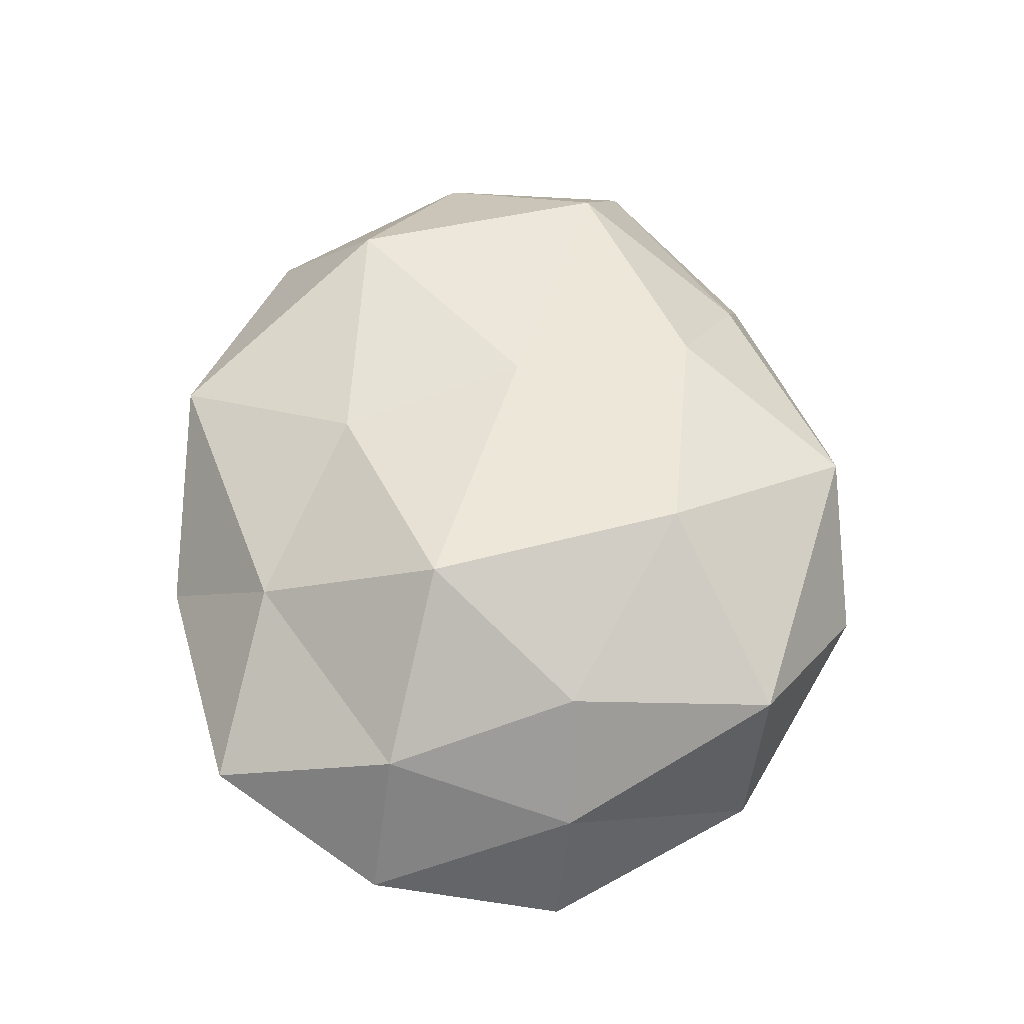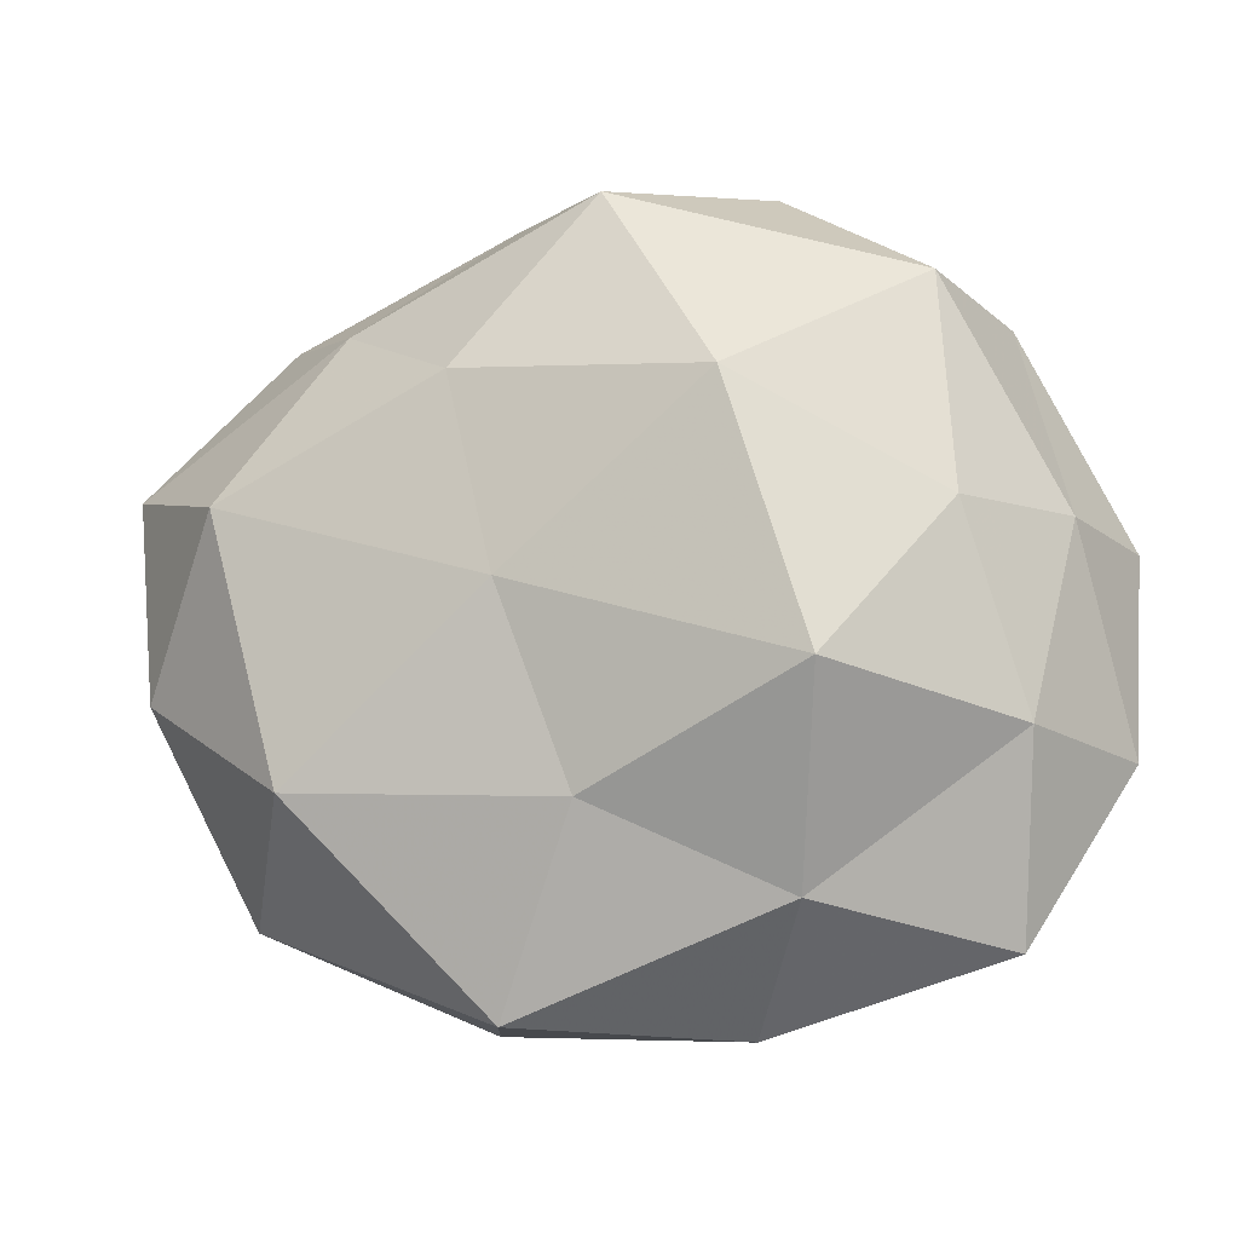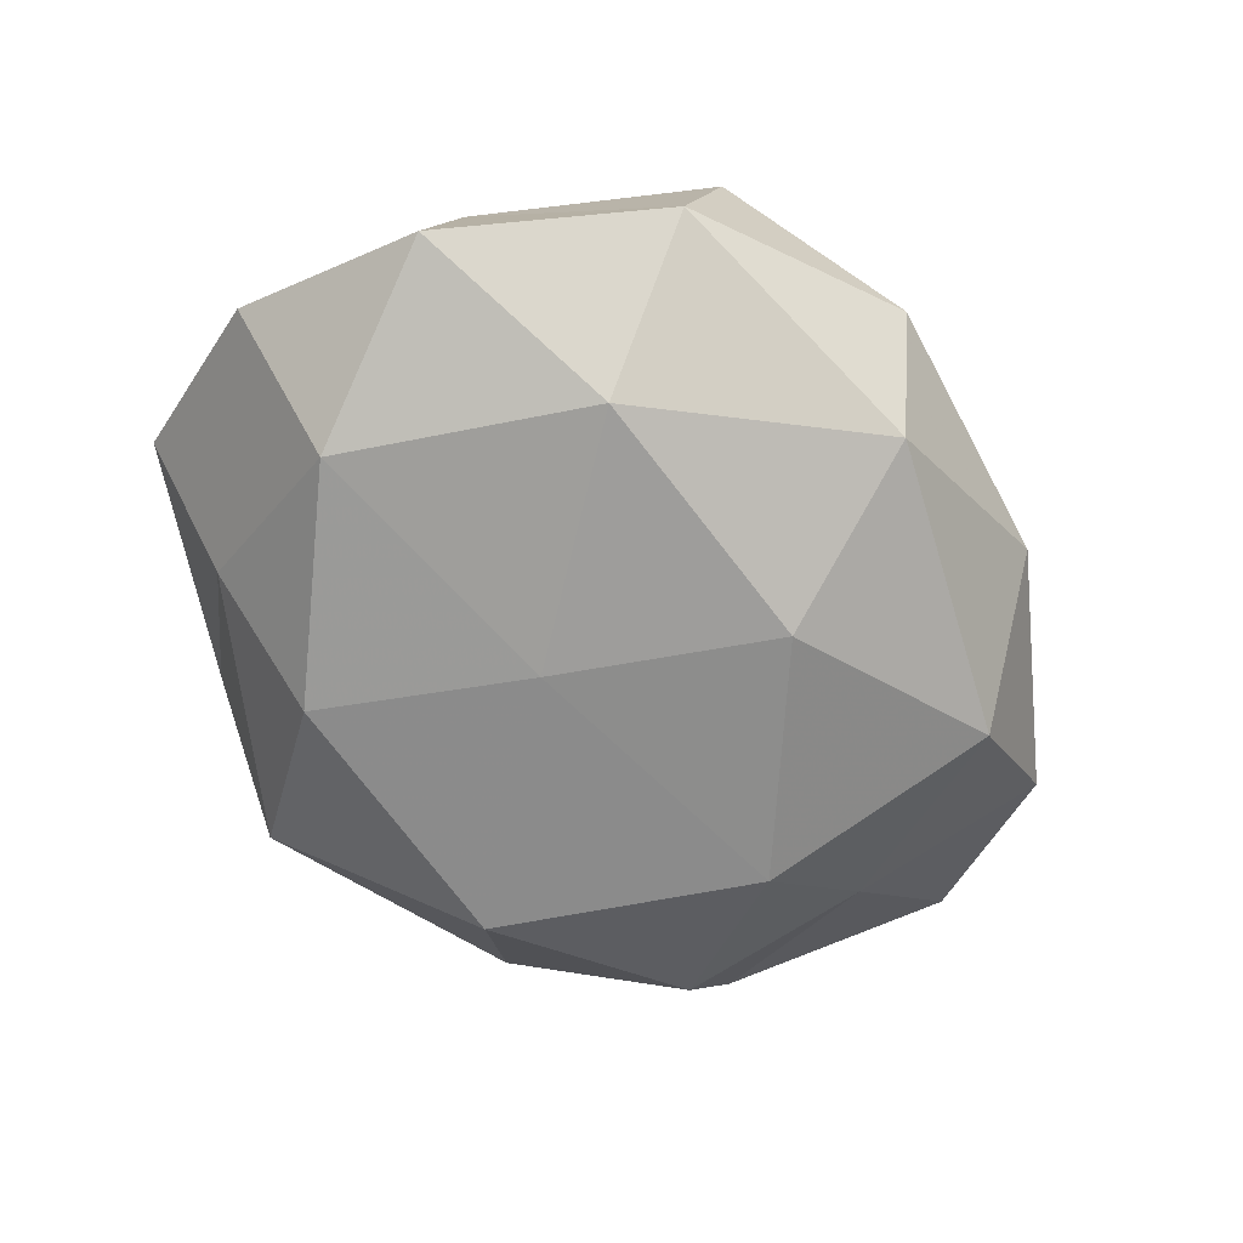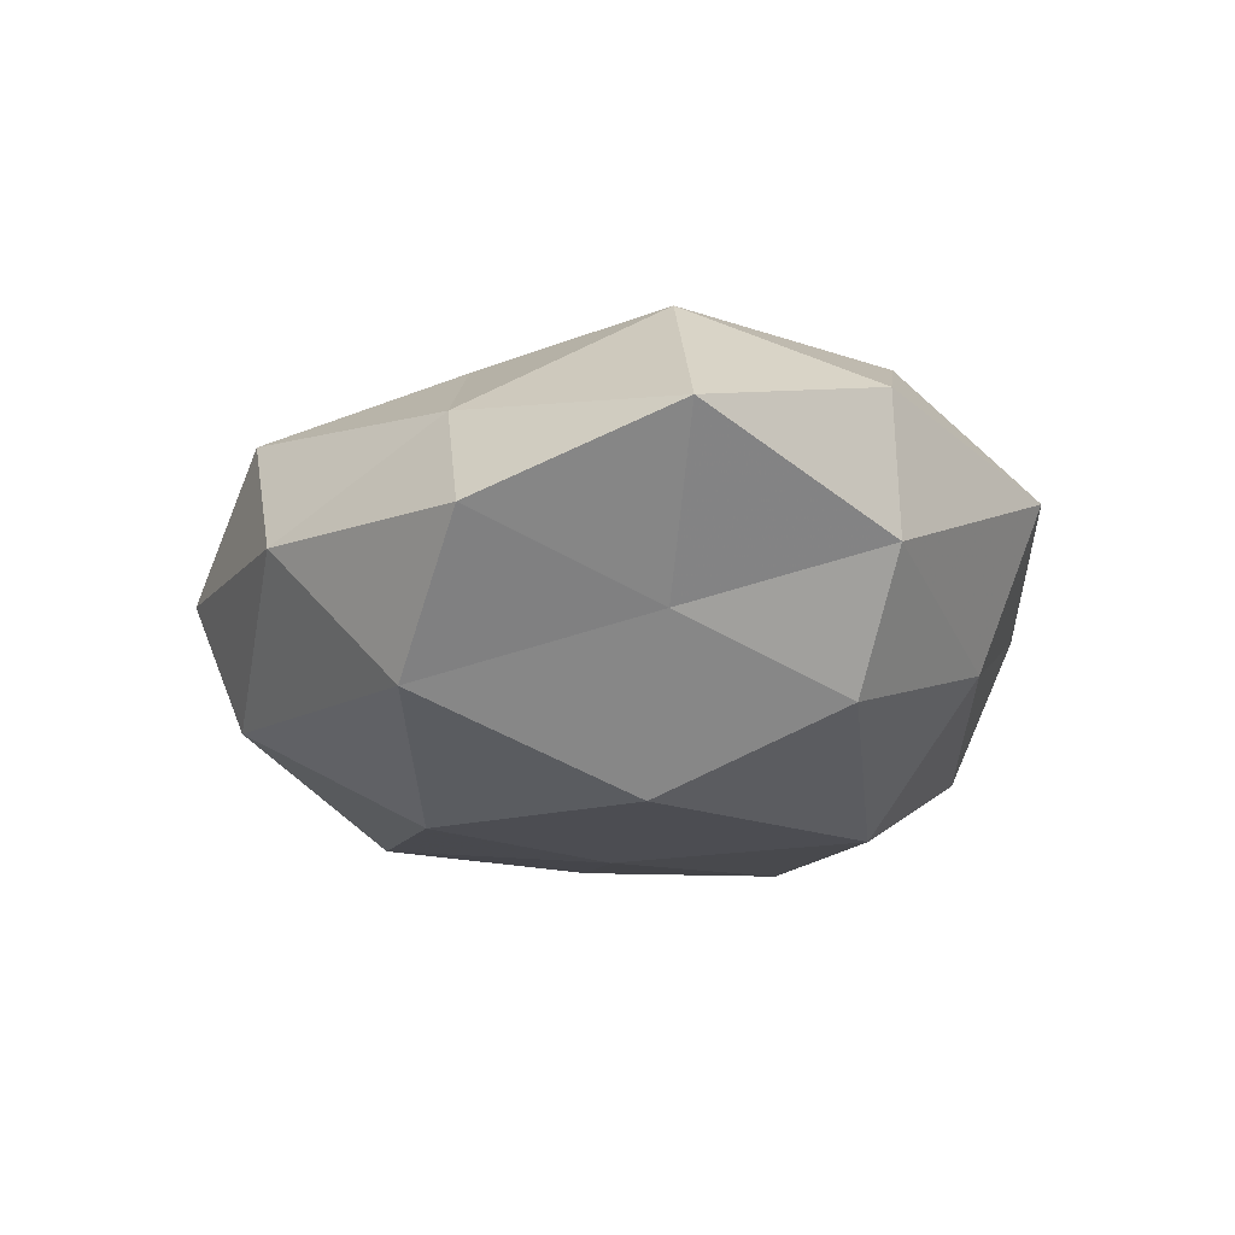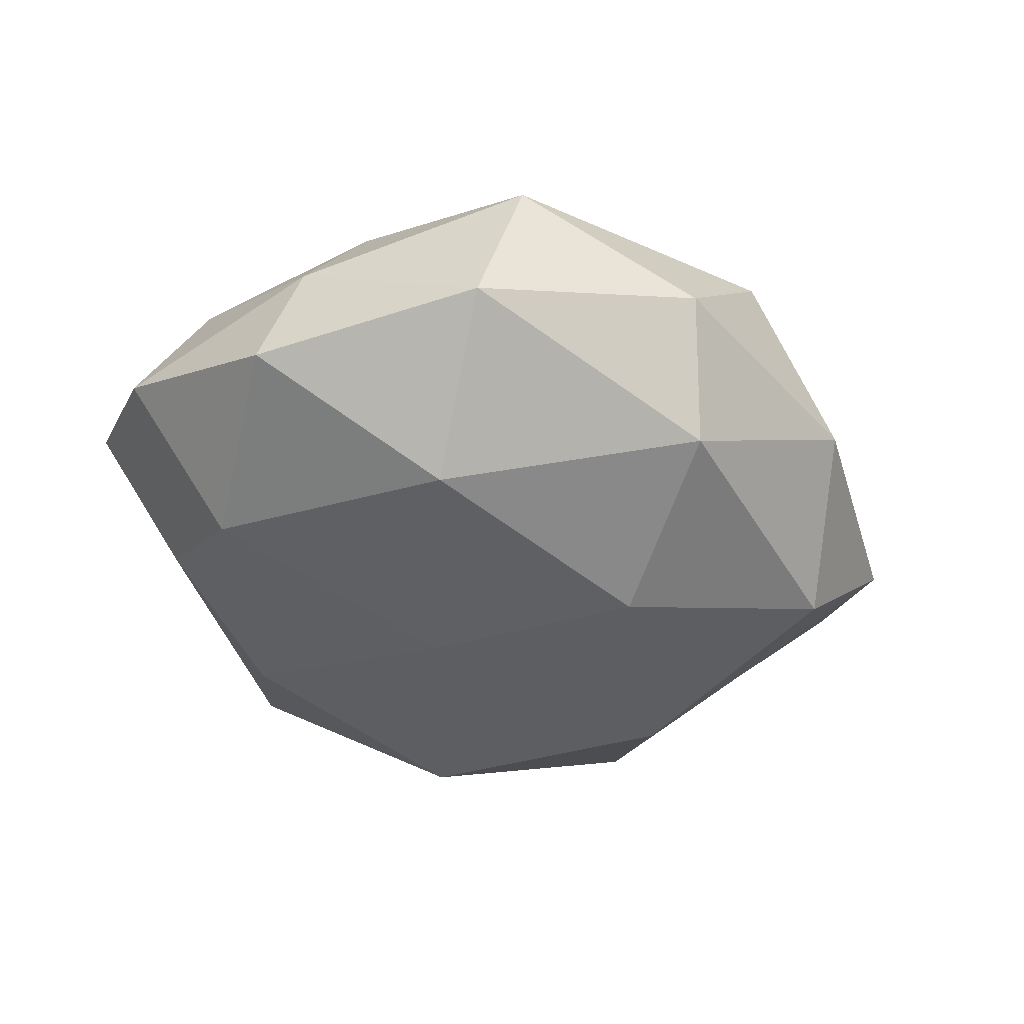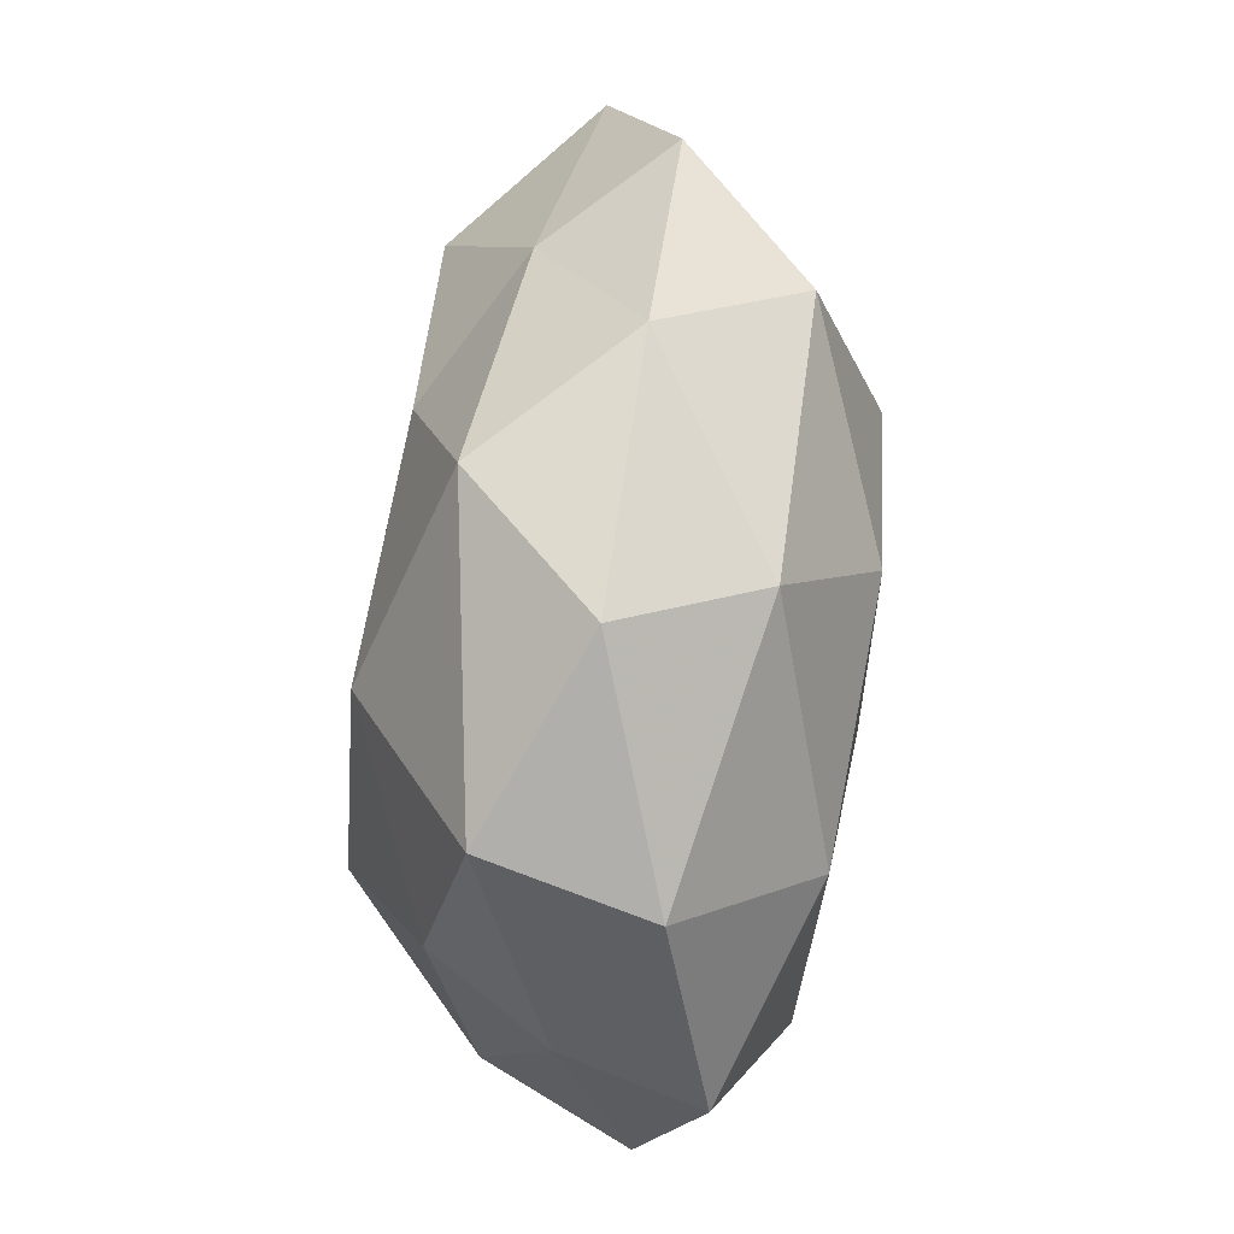
<metadata>
{"format":"obj","ext":"obj","renderer":"f3d","projection":"perspective","resolution":1024,"background":"white","views":[{"elev":57.6,"azim":90.6,"up":"+Z"},{"elev":-9.8,"azim":14.1,"up":"+Y"},{"elev":-61.4,"azim":118.7,"up":"+Z"},{"elev":-19.6,"azim":-112.8,"up":"+Z"},{"elev":-36.4,"azim":130.3,"up":"+Z"},{"elev":68.7,"azim":91.5,"up":"+Y"}]}
</metadata>
<code>
v 0.04218 0.03202 -0.005129
v -0.0007755 -0.02189 0.02388
v 0.03238 0.01751 -0.0218
v 0.01717 0.04703 0.001608
v -0.03338 -0.02062 0.02322
v 8.989e-05 0.04493 0.01594
v 0.03603 0.03411 0.01402
v 0.01529 0.02178 0.02741
v 0.05488 0.006945 -0.01032
v -0.03974 -0.01122 -0.01978
v -0.05827 0.01591 0.003242
v -0.0156 -0.02499 -0.02782
v -0.01084 -0.04493 0.01603
v -0.01463 0.0469 -0.002125
v -0.01557 -0.04557 -0.0009322
v -0.04167 -0.0342 0.005664
v -0.0508 -0.01108 -0.005557
v 0.04288 -0.03752 0.005822
v -0.04234 0.01094 0.02124
v 0.01098 0.04217 -0.01533
v 0.04083 -0.01283 -0.01981
v 0.009473 -0.003502 -0.02657
v 0.01699 -0.02926 -0.02409
v 0.05454 -0.01714 -0.00247
v -0.008903 0.001027 0.02617
v -0.03069 0.0321 0.01008
v -0.03085 -0.03164 -0.01156
v -0.04129 0.01119 -0.01281
v 0.04927 0.008349 0.005926
v 0.0001396 -0.04568 -0.01481
v 0.0452 -0.01468 0.01455
v 0.02551 -0.00915 0.02992
v 0.001146 0.02276 -0.02703
v -0.02472 0.006582 -0.02869
v 0.03867 0.008502 0.01969
v 0.0306 -0.03415 -0.009411
v -0.04249 0.035 -0.005231
v 0.02156 -0.0321 0.01708
v 0.01396 -0.04636 0.002549
v -0.05329 -0.009135 0.01063
v -0.01528 0.02441 0.02253
v -0.02494 0.03491 -0.01934
f 7 1 4
f 4 6 7
f 6 8 7
f 3 1 9
f 13 2 5
f 14 6 4
f 13 5 16
f 15 13 16
f 20 1 3
f 20 4 1
f 14 4 20
f 9 21 3
f 21 22 3
f 12 22 23
f 21 23 22
f 24 21 9
f 25 5 2
f 19 5 25
f 26 6 14
f 11 19 26
f 12 27 10
f 16 27 15
f 17 10 27
f 17 27 16
f 28 10 17
f 28 17 11
f 29 1 7
f 29 9 1
f 24 9 29
f 23 30 12
f 30 27 12
f 30 15 27
f 18 24 31
f 24 29 31
f 2 32 25
f 32 8 25
f 33 20 3
f 3 22 33
f 10 34 12
f 34 22 12
f 28 34 10
f 34 33 22
f 7 8 35
f 35 29 7
f 31 29 35
f 32 35 8
f 31 35 32
f 36 23 21
f 18 36 24
f 36 21 24
f 36 30 23
f 37 11 26
f 37 26 14
f 37 28 11
f 38 2 13
f 18 31 38
f 38 32 2
f 31 32 38
f 39 13 15
f 39 15 30
f 18 39 36
f 39 30 36
f 38 13 39
f 18 38 39
f 16 5 40
f 11 17 40
f 40 17 16
f 19 40 5
f 11 40 19
f 6 41 8
f 25 8 41
f 41 19 25
f 26 41 6
f 26 19 41
f 14 20 42
f 42 20 33
f 42 34 28
f 42 33 34
f 37 14 42
f 37 42 28

</code>
